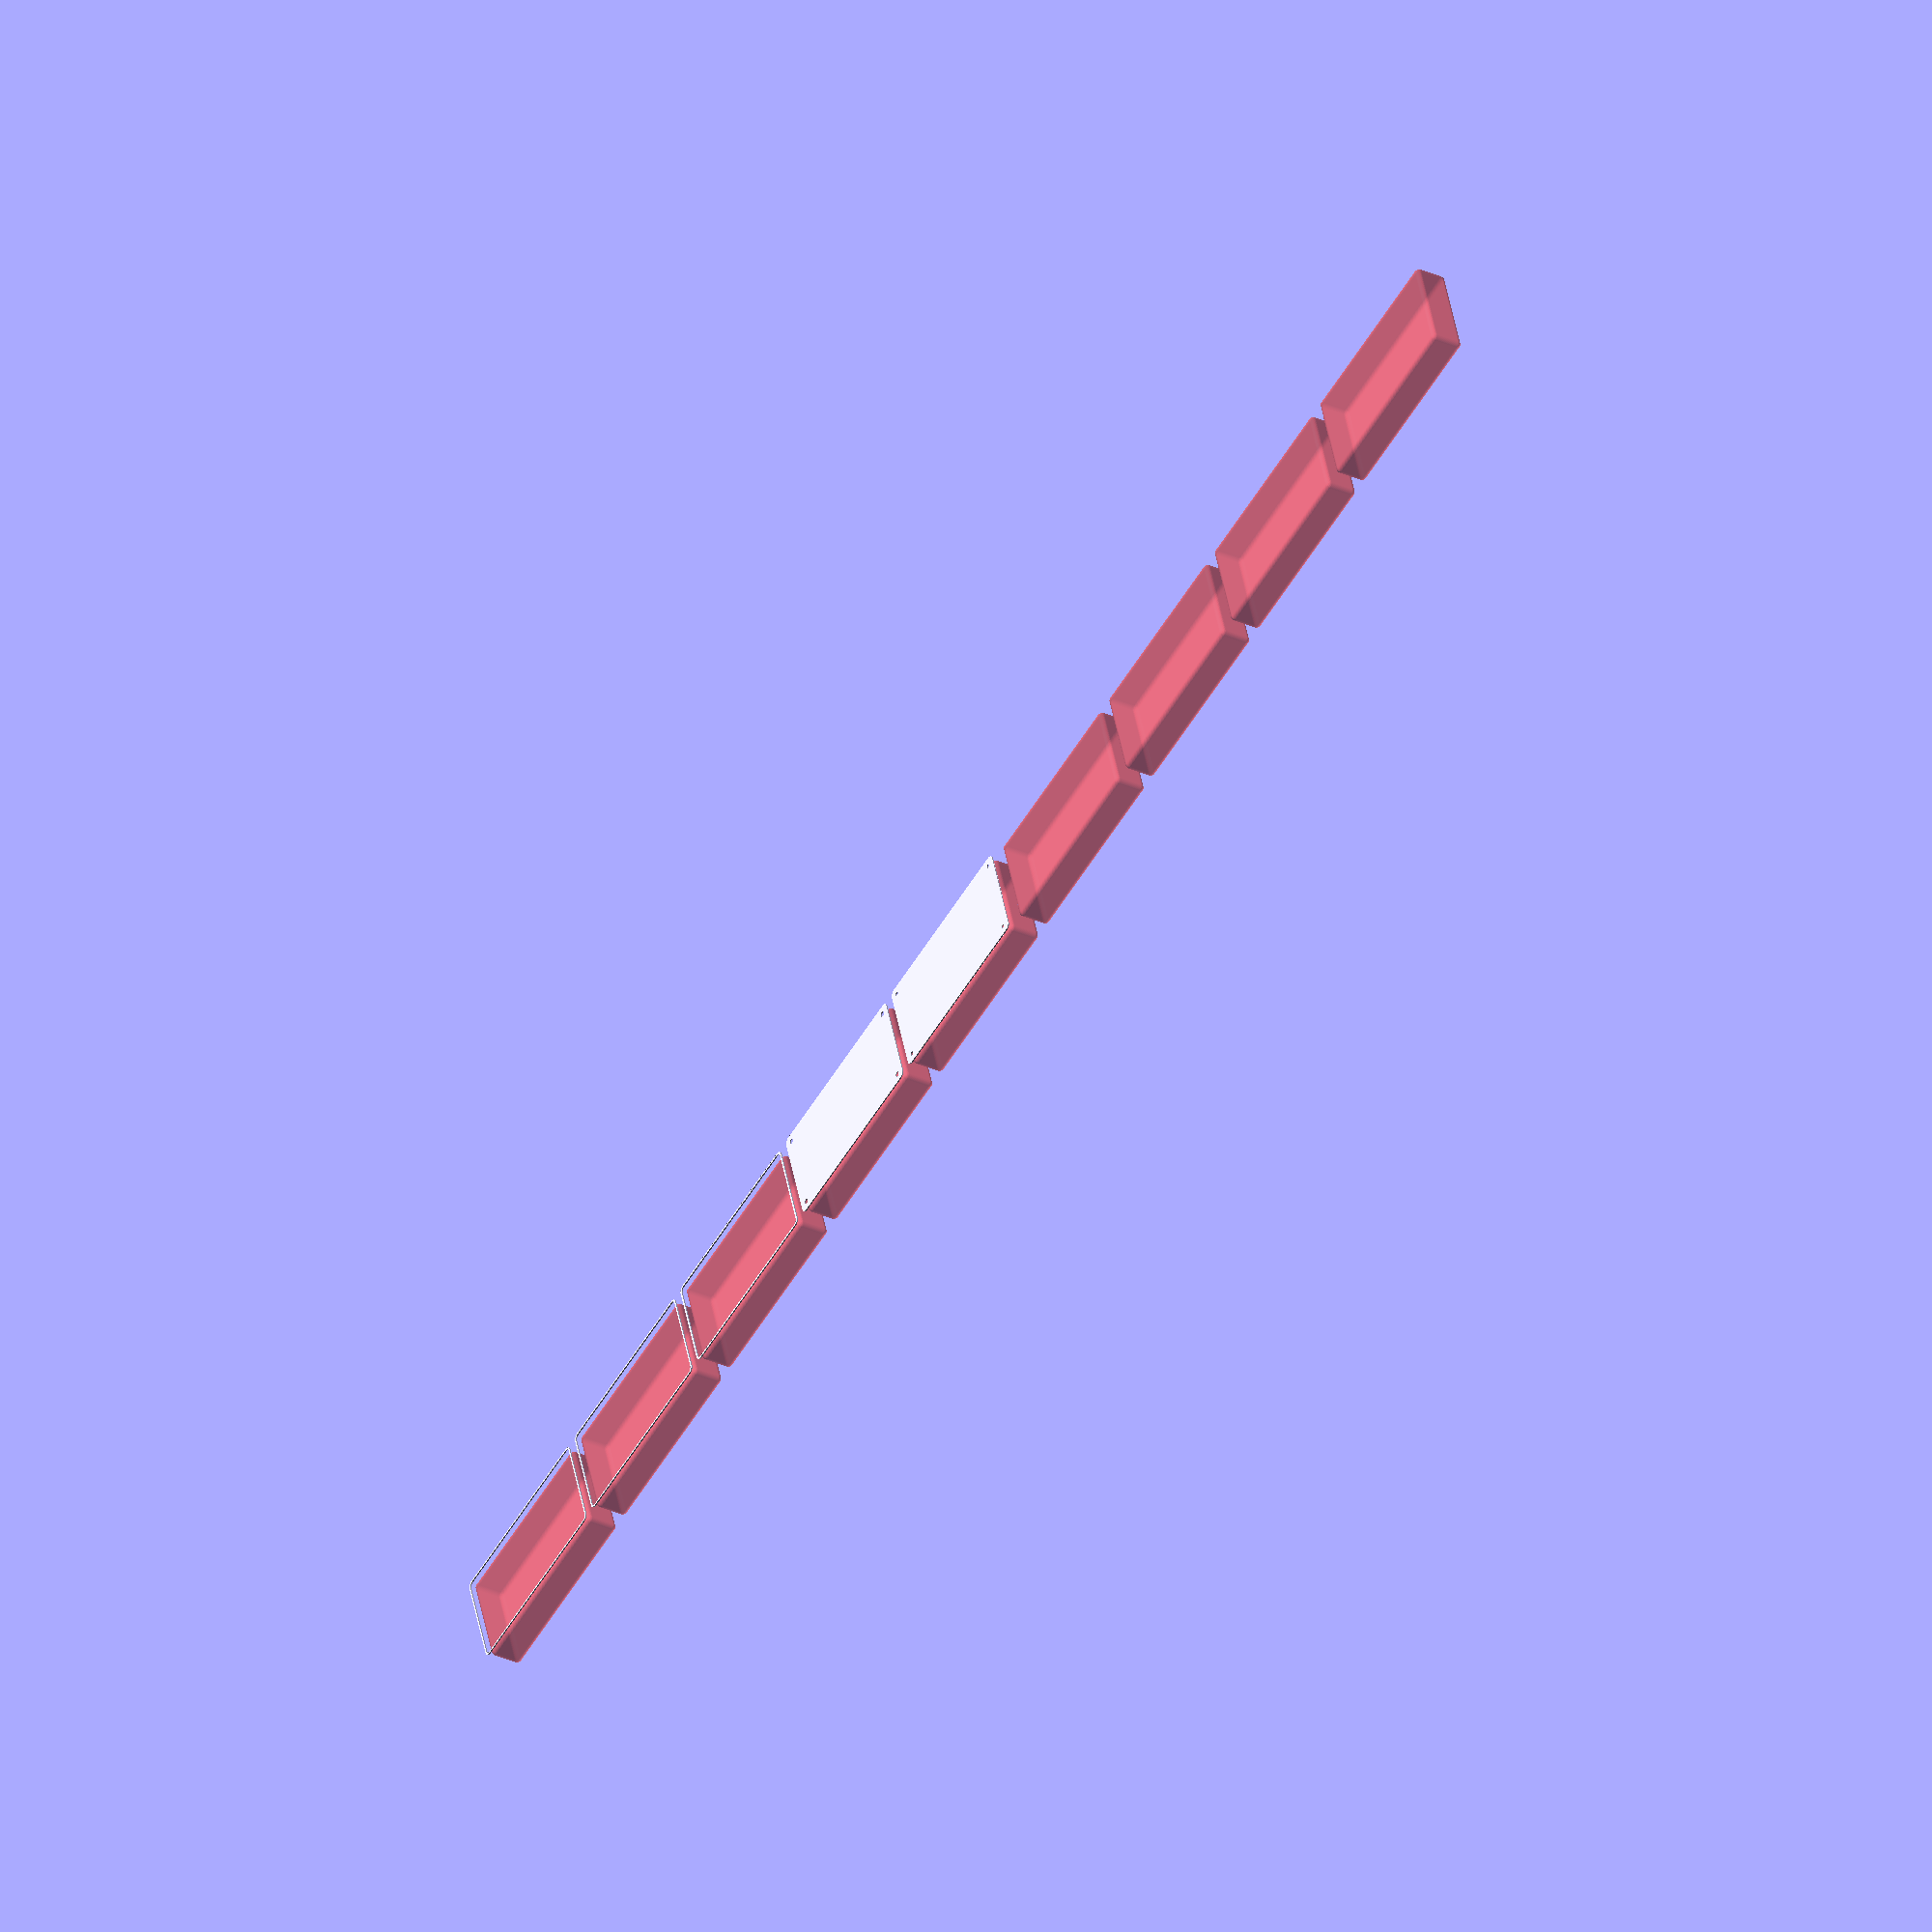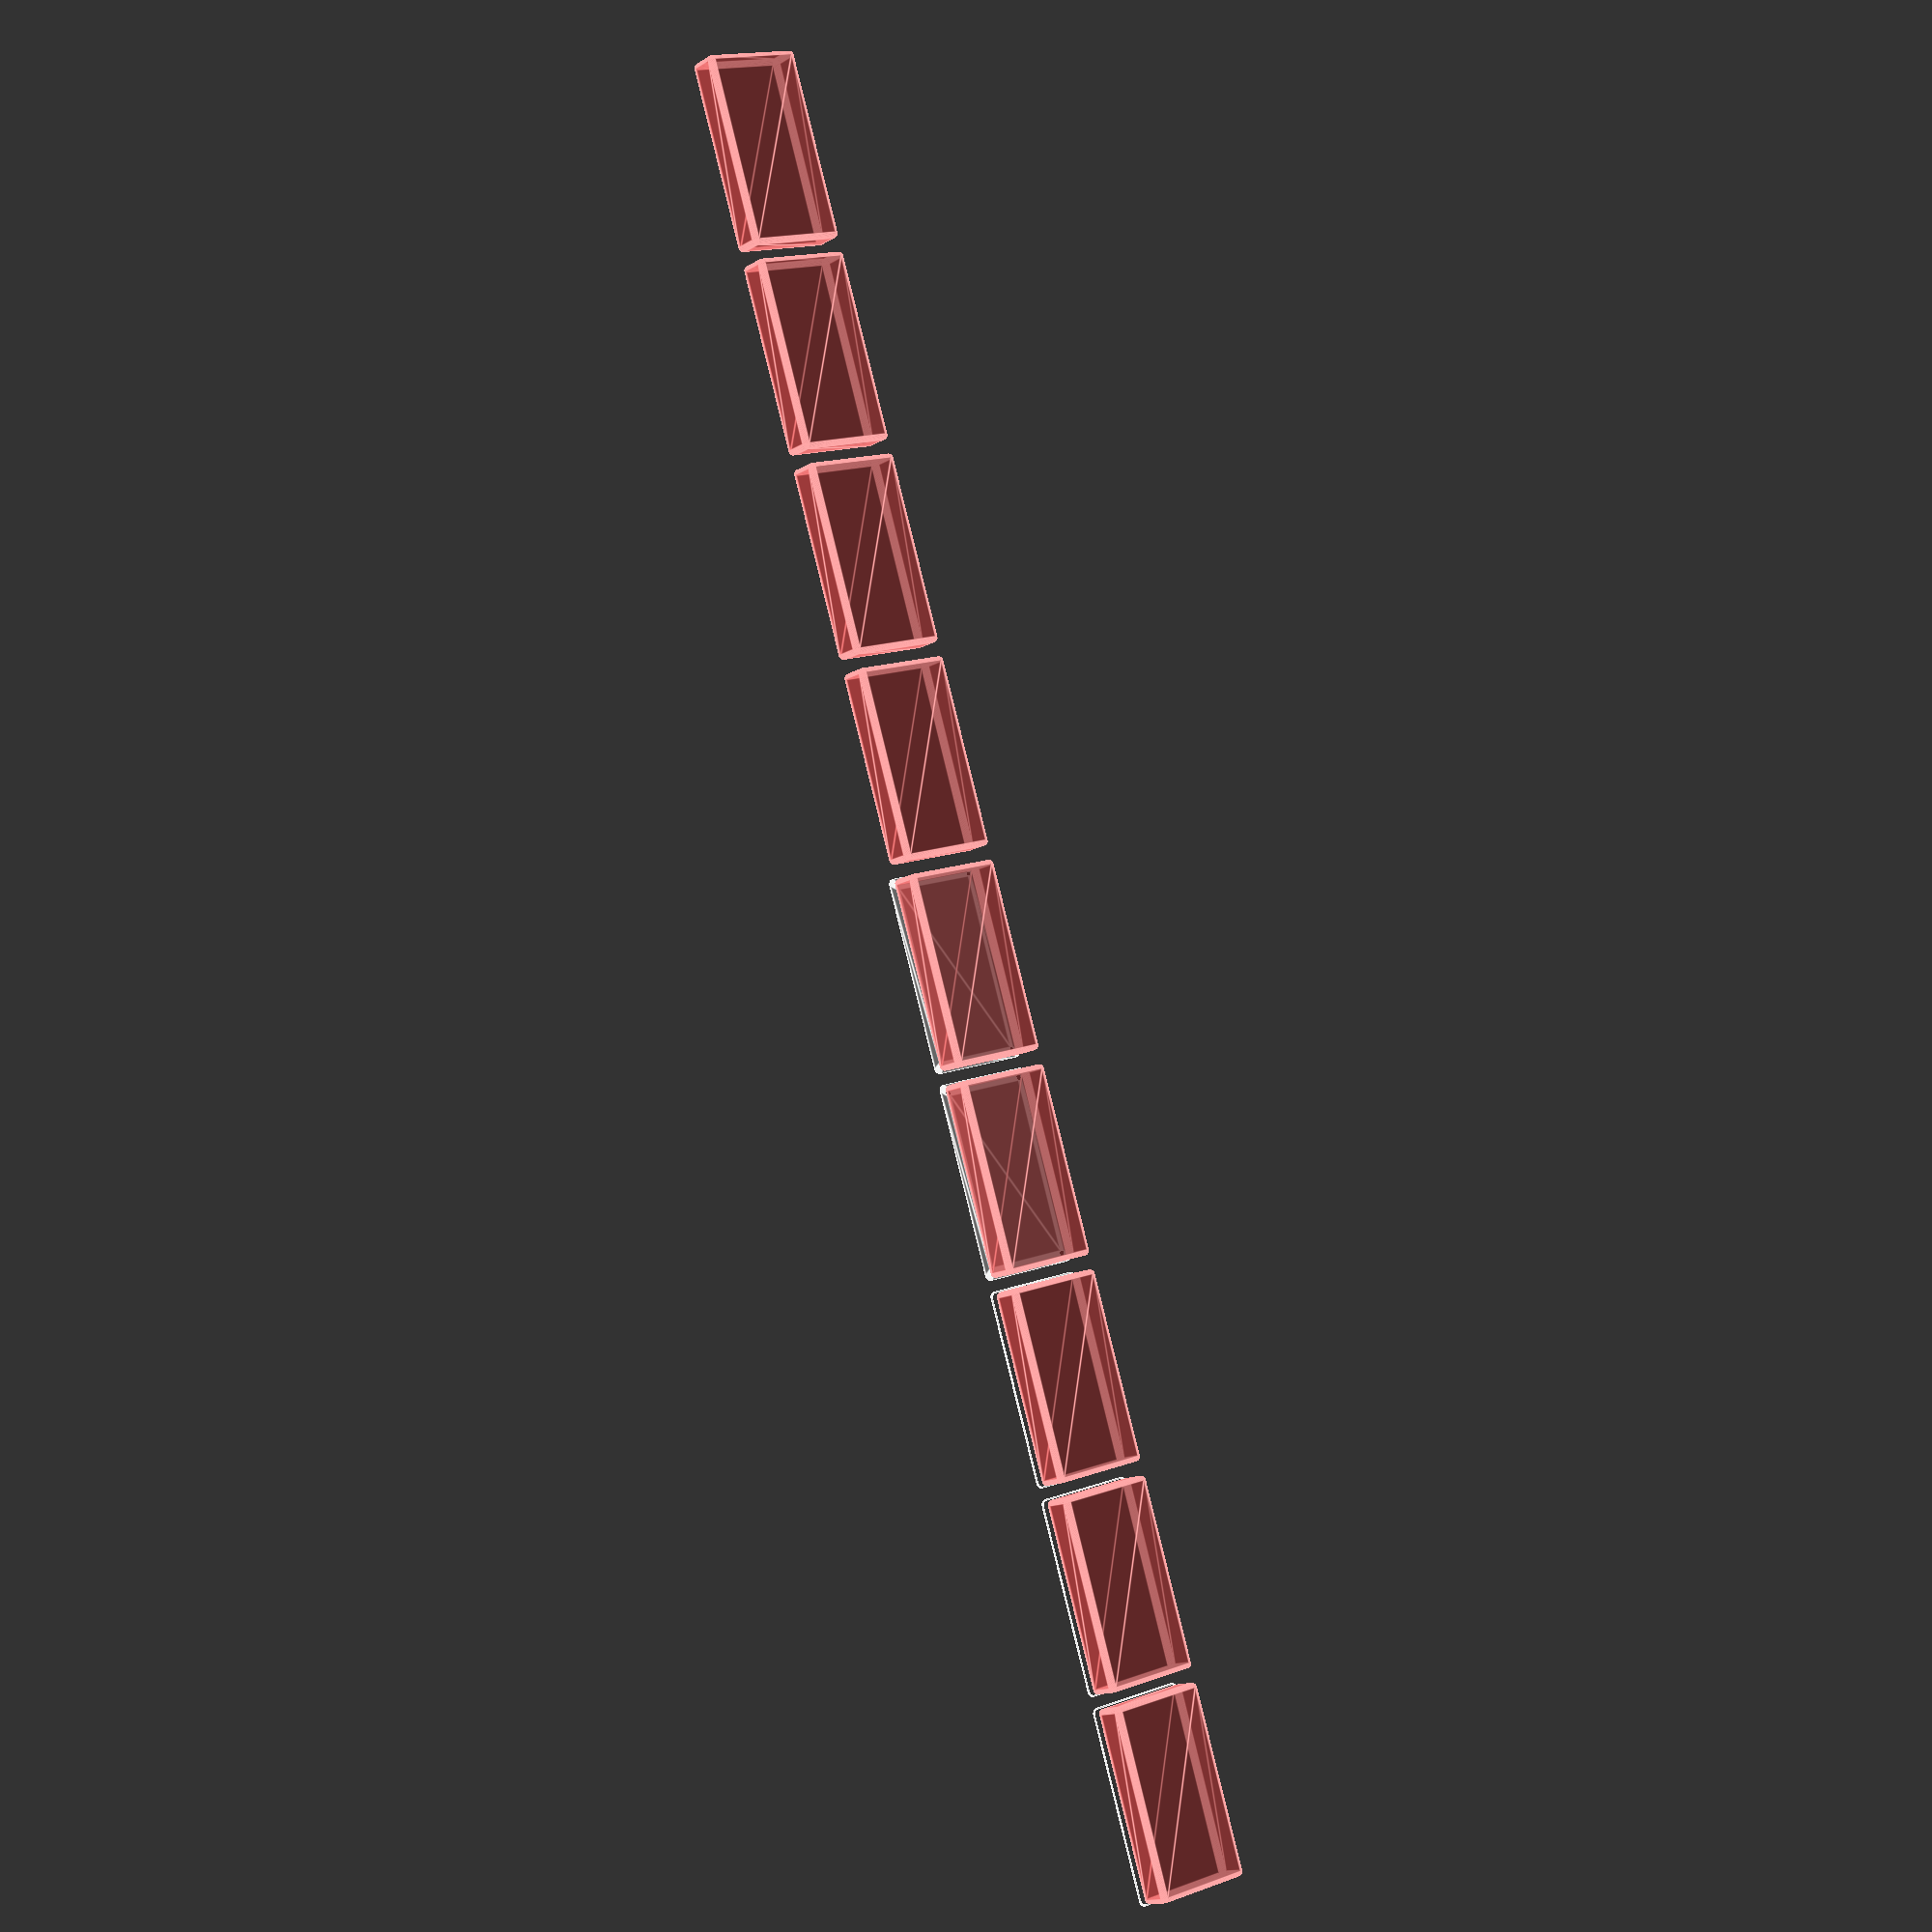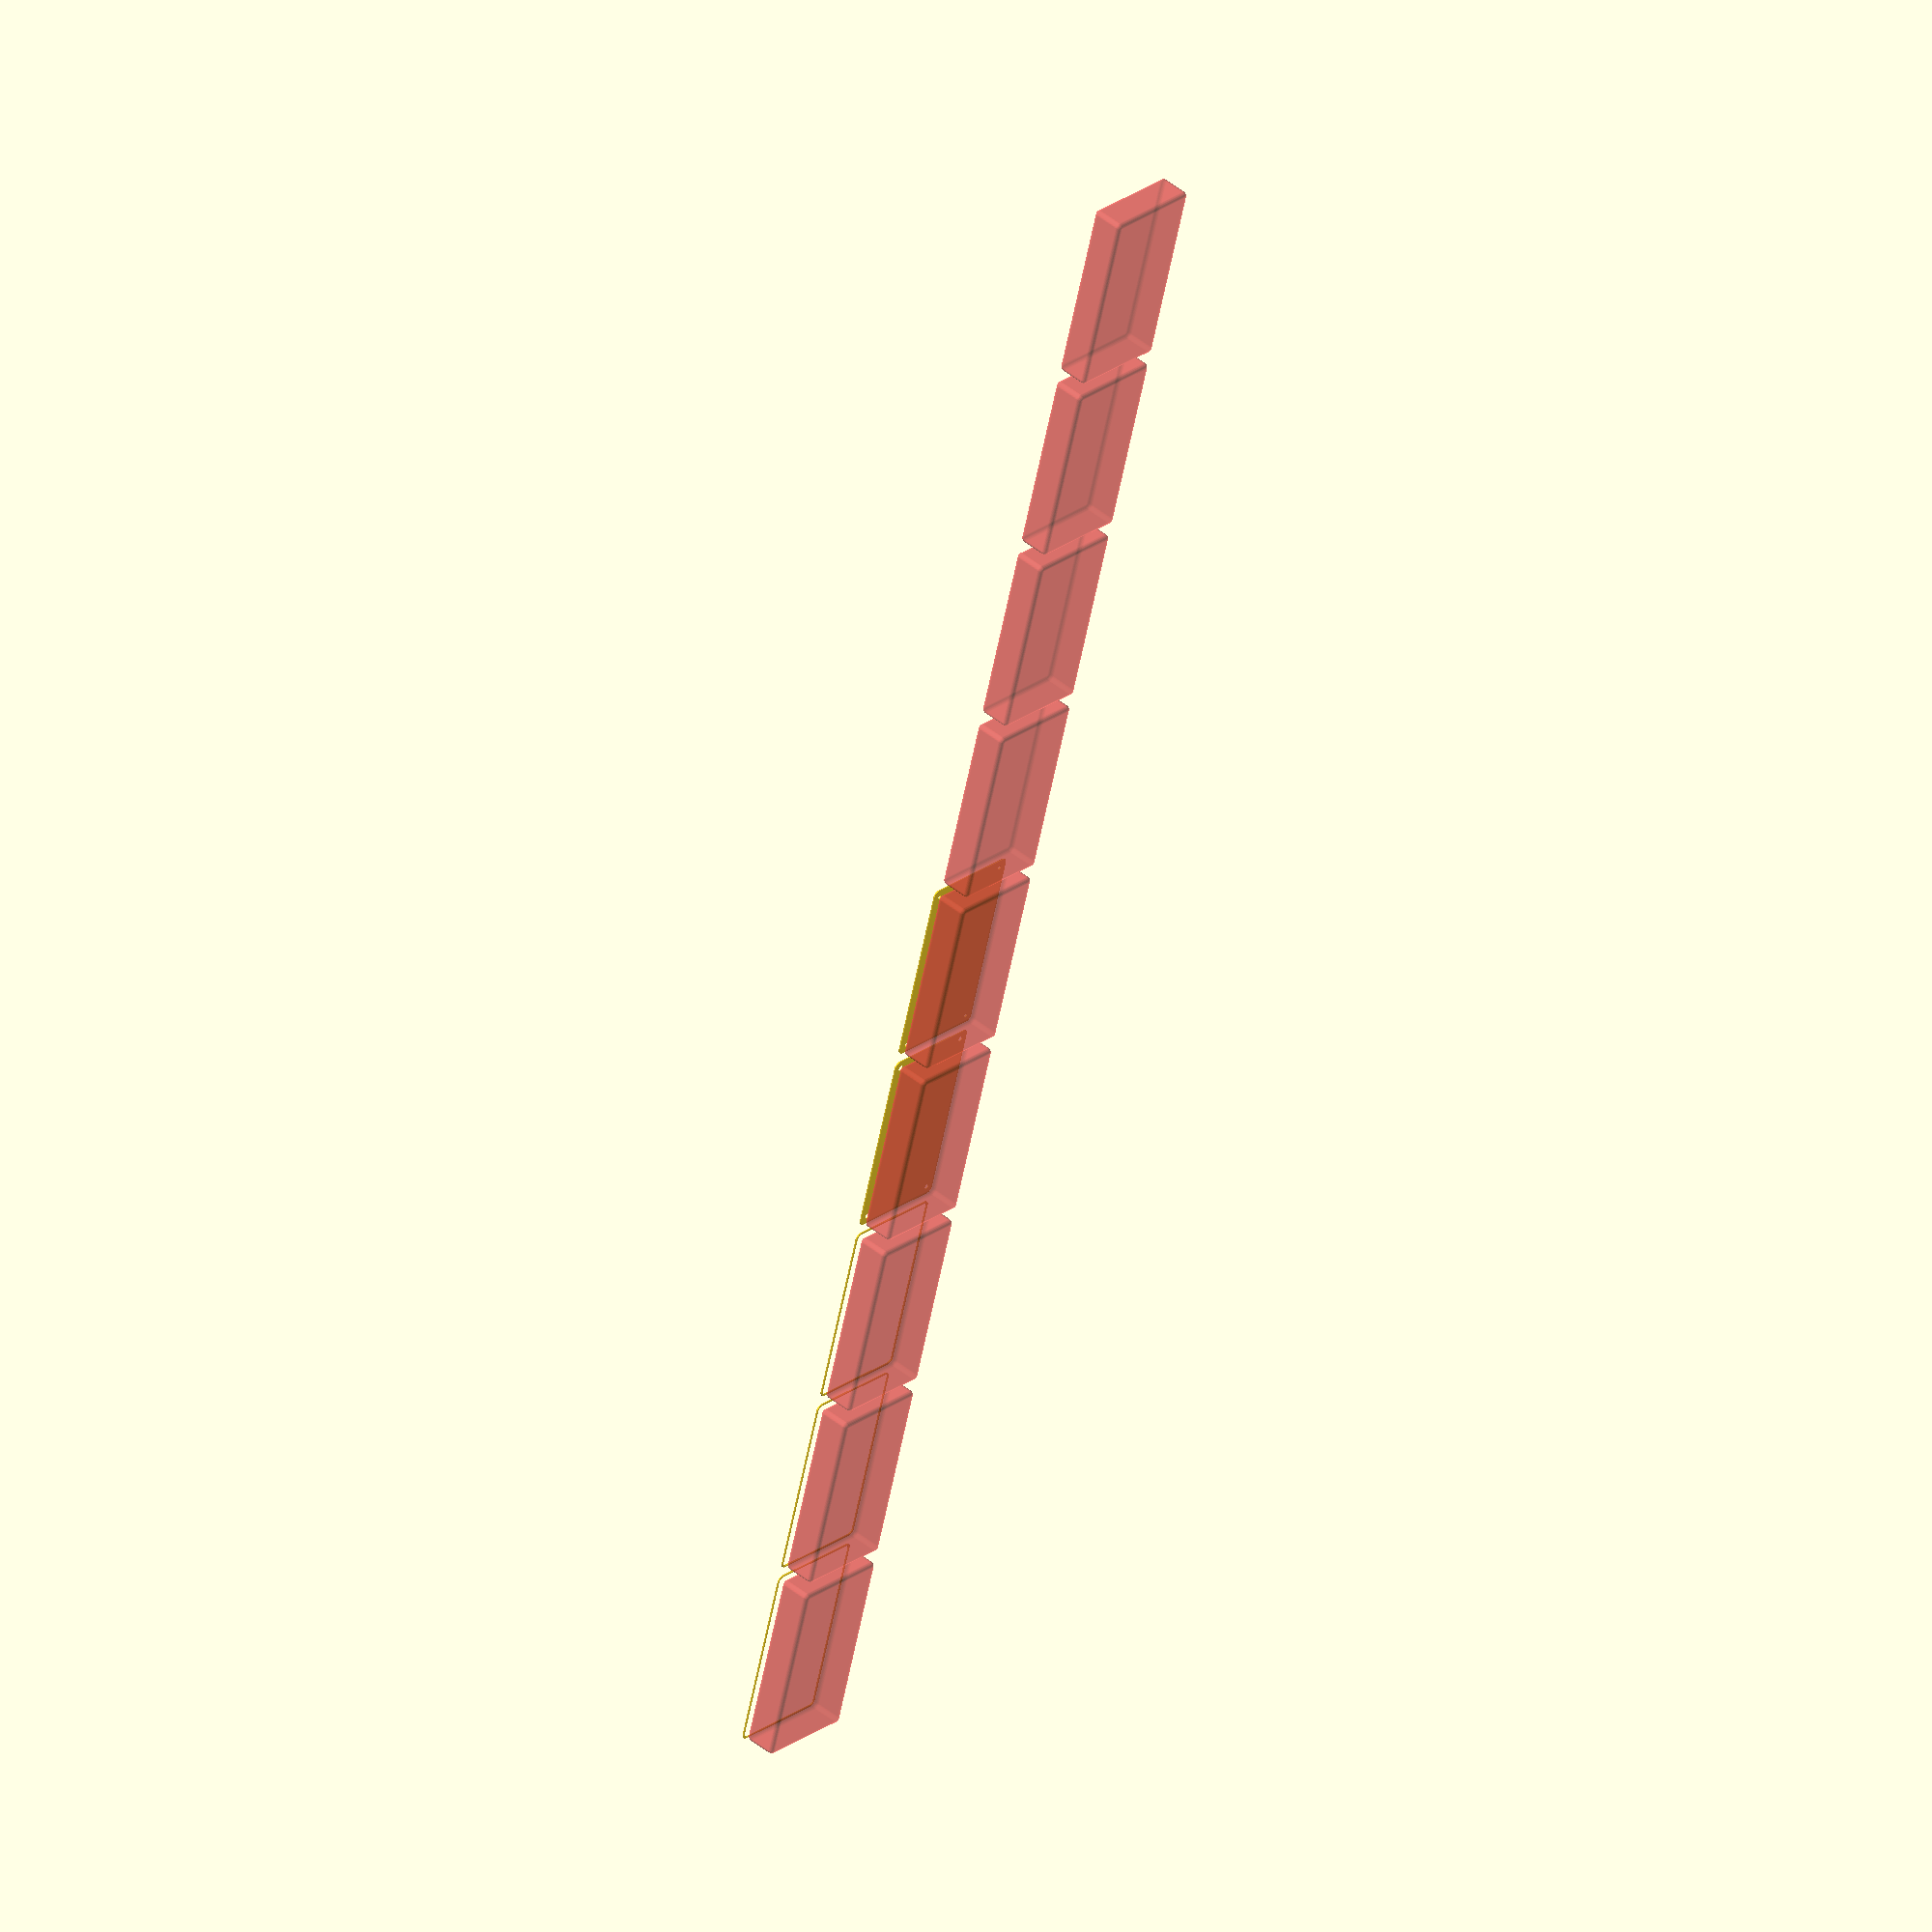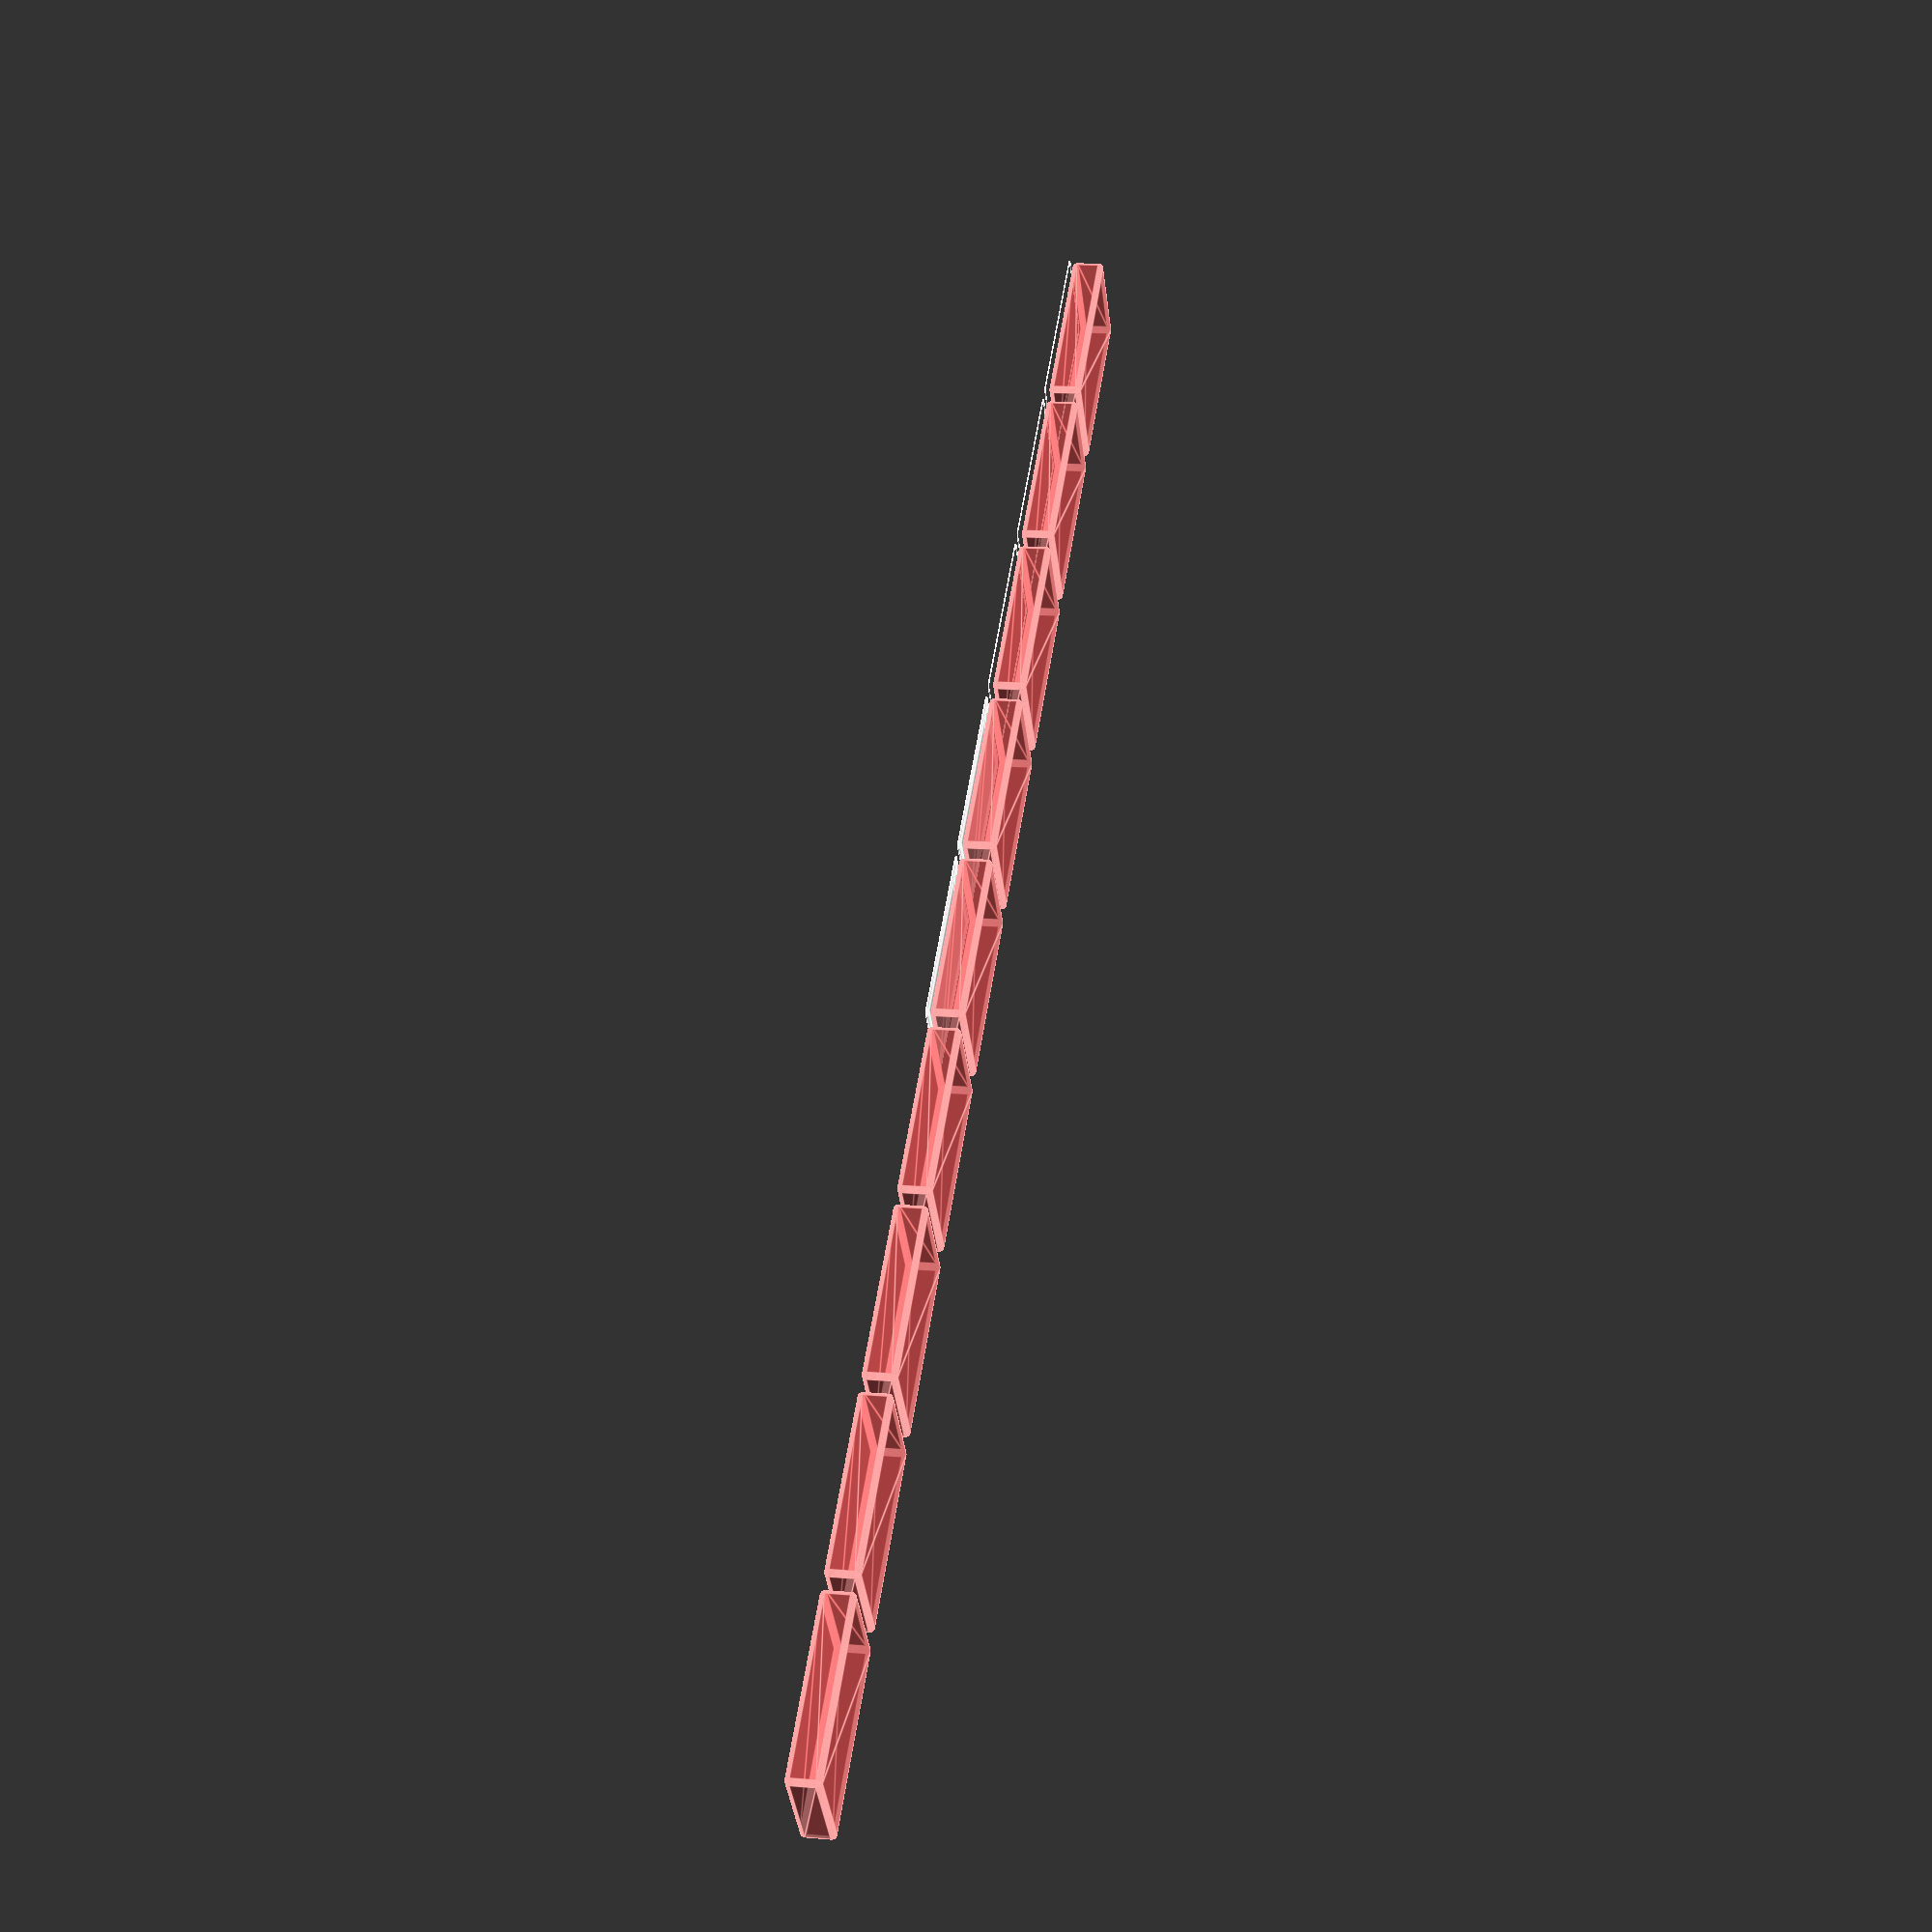
<openscad>
$fn = 50;


union() {
	translate(v = [0, 0, 0]) {
		projection() {
			intersection() {
				translate(v = [-500, -500, -12.0000000000]) {
					cube(size = [1000, 1000, 0.1000000000]);
				}
				difference() {
					union() {
						hull() {
							translate(v = [-40.0000000000, 77.5000000000, 0]) {
								cylinder(h = 27, r = 5);
							}
							translate(v = [40.0000000000, 77.5000000000, 0]) {
								cylinder(h = 27, r = 5);
							}
							translate(v = [-40.0000000000, -77.5000000000, 0]) {
								cylinder(h = 27, r = 5);
							}
							translate(v = [40.0000000000, -77.5000000000, 0]) {
								cylinder(h = 27, r = 5);
							}
						}
					}
					union() {
						translate(v = [-37.5000000000, -75.0000000000, 2]) {
							rotate(a = [0, 0, 0]) {
								difference() {
									union() {
										translate(v = [0, 0, -1.7000000000]) {
											cylinder(h = 1.7000000000, r1 = 1.5000000000, r2 = 2.4000000000);
										}
										cylinder(h = 250, r = 2.4000000000);
										translate(v = [0, 0, -6.0000000000]) {
											cylinder(h = 6, r = 1.5000000000);
										}
										translate(v = [0, 0, -6.0000000000]) {
											cylinder(h = 6, r = 1.8000000000);
										}
										translate(v = [0, 0, -6.0000000000]) {
											cylinder(h = 6, r = 1.5000000000);
										}
									}
									union();
								}
							}
						}
						translate(v = [37.5000000000, -75.0000000000, 2]) {
							rotate(a = [0, 0, 0]) {
								difference() {
									union() {
										translate(v = [0, 0, -1.7000000000]) {
											cylinder(h = 1.7000000000, r1 = 1.5000000000, r2 = 2.4000000000);
										}
										cylinder(h = 250, r = 2.4000000000);
										translate(v = [0, 0, -6.0000000000]) {
											cylinder(h = 6, r = 1.5000000000);
										}
										translate(v = [0, 0, -6.0000000000]) {
											cylinder(h = 6, r = 1.8000000000);
										}
										translate(v = [0, 0, -6.0000000000]) {
											cylinder(h = 6, r = 1.5000000000);
										}
									}
									union();
								}
							}
						}
						translate(v = [-37.5000000000, 75.0000000000, 2]) {
							rotate(a = [0, 0, 0]) {
								difference() {
									union() {
										translate(v = [0, 0, -1.7000000000]) {
											cylinder(h = 1.7000000000, r1 = 1.5000000000, r2 = 2.4000000000);
										}
										cylinder(h = 250, r = 2.4000000000);
										translate(v = [0, 0, -6.0000000000]) {
											cylinder(h = 6, r = 1.5000000000);
										}
										translate(v = [0, 0, -6.0000000000]) {
											cylinder(h = 6, r = 1.8000000000);
										}
										translate(v = [0, 0, -6.0000000000]) {
											cylinder(h = 6, r = 1.5000000000);
										}
									}
									union();
								}
							}
						}
						translate(v = [37.5000000000, 75.0000000000, 2]) {
							rotate(a = [0, 0, 0]) {
								difference() {
									union() {
										translate(v = [0, 0, -1.7000000000]) {
											cylinder(h = 1.7000000000, r1 = 1.5000000000, r2 = 2.4000000000);
										}
										cylinder(h = 250, r = 2.4000000000);
										translate(v = [0, 0, -6.0000000000]) {
											cylinder(h = 6, r = 1.5000000000);
										}
										translate(v = [0, 0, -6.0000000000]) {
											cylinder(h = 6, r = 1.8000000000);
										}
										translate(v = [0, 0, -6.0000000000]) {
											cylinder(h = 6, r = 1.5000000000);
										}
									}
									union();
								}
							}
						}
						translate(v = [0, 0, 3]) {
							#hull() {
								union() {
									translate(v = [-39.5000000000, 77.0000000000, 4]) {
										cylinder(h = 20, r = 4);
									}
									translate(v = [-39.5000000000, 77.0000000000, 4]) {
										sphere(r = 4);
									}
									translate(v = [-39.5000000000, 77.0000000000, 24]) {
										sphere(r = 4);
									}
								}
								union() {
									translate(v = [39.5000000000, 77.0000000000, 4]) {
										cylinder(h = 20, r = 4);
									}
									translate(v = [39.5000000000, 77.0000000000, 4]) {
										sphere(r = 4);
									}
									translate(v = [39.5000000000, 77.0000000000, 24]) {
										sphere(r = 4);
									}
								}
								union() {
									translate(v = [-39.5000000000, -77.0000000000, 4]) {
										cylinder(h = 20, r = 4);
									}
									translate(v = [-39.5000000000, -77.0000000000, 4]) {
										sphere(r = 4);
									}
									translate(v = [-39.5000000000, -77.0000000000, 24]) {
										sphere(r = 4);
									}
								}
								union() {
									translate(v = [39.5000000000, -77.0000000000, 4]) {
										cylinder(h = 20, r = 4);
									}
									translate(v = [39.5000000000, -77.0000000000, 4]) {
										sphere(r = 4);
									}
									translate(v = [39.5000000000, -77.0000000000, 24]) {
										sphere(r = 4);
									}
								}
							}
						}
					}
				}
			}
		}
	}
	translate(v = [0, 174, 0]) {
		projection() {
			intersection() {
				translate(v = [-500, -500, -9.0000000000]) {
					cube(size = [1000, 1000, 0.1000000000]);
				}
				difference() {
					union() {
						hull() {
							translate(v = [-40.0000000000, 77.5000000000, 0]) {
								cylinder(h = 27, r = 5);
							}
							translate(v = [40.0000000000, 77.5000000000, 0]) {
								cylinder(h = 27, r = 5);
							}
							translate(v = [-40.0000000000, -77.5000000000, 0]) {
								cylinder(h = 27, r = 5);
							}
							translate(v = [40.0000000000, -77.5000000000, 0]) {
								cylinder(h = 27, r = 5);
							}
						}
					}
					union() {
						translate(v = [-37.5000000000, -75.0000000000, 2]) {
							rotate(a = [0, 0, 0]) {
								difference() {
									union() {
										translate(v = [0, 0, -1.7000000000]) {
											cylinder(h = 1.7000000000, r1 = 1.5000000000, r2 = 2.4000000000);
										}
										cylinder(h = 250, r = 2.4000000000);
										translate(v = [0, 0, -6.0000000000]) {
											cylinder(h = 6, r = 1.5000000000);
										}
										translate(v = [0, 0, -6.0000000000]) {
											cylinder(h = 6, r = 1.8000000000);
										}
										translate(v = [0, 0, -6.0000000000]) {
											cylinder(h = 6, r = 1.5000000000);
										}
									}
									union();
								}
							}
						}
						translate(v = [37.5000000000, -75.0000000000, 2]) {
							rotate(a = [0, 0, 0]) {
								difference() {
									union() {
										translate(v = [0, 0, -1.7000000000]) {
											cylinder(h = 1.7000000000, r1 = 1.5000000000, r2 = 2.4000000000);
										}
										cylinder(h = 250, r = 2.4000000000);
										translate(v = [0, 0, -6.0000000000]) {
											cylinder(h = 6, r = 1.5000000000);
										}
										translate(v = [0, 0, -6.0000000000]) {
											cylinder(h = 6, r = 1.8000000000);
										}
										translate(v = [0, 0, -6.0000000000]) {
											cylinder(h = 6, r = 1.5000000000);
										}
									}
									union();
								}
							}
						}
						translate(v = [-37.5000000000, 75.0000000000, 2]) {
							rotate(a = [0, 0, 0]) {
								difference() {
									union() {
										translate(v = [0, 0, -1.7000000000]) {
											cylinder(h = 1.7000000000, r1 = 1.5000000000, r2 = 2.4000000000);
										}
										cylinder(h = 250, r = 2.4000000000);
										translate(v = [0, 0, -6.0000000000]) {
											cylinder(h = 6, r = 1.5000000000);
										}
										translate(v = [0, 0, -6.0000000000]) {
											cylinder(h = 6, r = 1.8000000000);
										}
										translate(v = [0, 0, -6.0000000000]) {
											cylinder(h = 6, r = 1.5000000000);
										}
									}
									union();
								}
							}
						}
						translate(v = [37.5000000000, 75.0000000000, 2]) {
							rotate(a = [0, 0, 0]) {
								difference() {
									union() {
										translate(v = [0, 0, -1.7000000000]) {
											cylinder(h = 1.7000000000, r1 = 1.5000000000, r2 = 2.4000000000);
										}
										cylinder(h = 250, r = 2.4000000000);
										translate(v = [0, 0, -6.0000000000]) {
											cylinder(h = 6, r = 1.5000000000);
										}
										translate(v = [0, 0, -6.0000000000]) {
											cylinder(h = 6, r = 1.8000000000);
										}
										translate(v = [0, 0, -6.0000000000]) {
											cylinder(h = 6, r = 1.5000000000);
										}
									}
									union();
								}
							}
						}
						translate(v = [0, 0, 3]) {
							#hull() {
								union() {
									translate(v = [-39.5000000000, 77.0000000000, 4]) {
										cylinder(h = 20, r = 4);
									}
									translate(v = [-39.5000000000, 77.0000000000, 4]) {
										sphere(r = 4);
									}
									translate(v = [-39.5000000000, 77.0000000000, 24]) {
										sphere(r = 4);
									}
								}
								union() {
									translate(v = [39.5000000000, 77.0000000000, 4]) {
										cylinder(h = 20, r = 4);
									}
									translate(v = [39.5000000000, 77.0000000000, 4]) {
										sphere(r = 4);
									}
									translate(v = [39.5000000000, 77.0000000000, 24]) {
										sphere(r = 4);
									}
								}
								union() {
									translate(v = [-39.5000000000, -77.0000000000, 4]) {
										cylinder(h = 20, r = 4);
									}
									translate(v = [-39.5000000000, -77.0000000000, 4]) {
										sphere(r = 4);
									}
									translate(v = [-39.5000000000, -77.0000000000, 24]) {
										sphere(r = 4);
									}
								}
								union() {
									translate(v = [39.5000000000, -77.0000000000, 4]) {
										cylinder(h = 20, r = 4);
									}
									translate(v = [39.5000000000, -77.0000000000, 4]) {
										sphere(r = 4);
									}
									translate(v = [39.5000000000, -77.0000000000, 24]) {
										sphere(r = 4);
									}
								}
							}
						}
					}
				}
			}
		}
	}
	translate(v = [0, 348, 0]) {
		projection() {
			intersection() {
				translate(v = [-500, -500, -6.0000000000]) {
					cube(size = [1000, 1000, 0.1000000000]);
				}
				difference() {
					union() {
						hull() {
							translate(v = [-40.0000000000, 77.5000000000, 0]) {
								cylinder(h = 27, r = 5);
							}
							translate(v = [40.0000000000, 77.5000000000, 0]) {
								cylinder(h = 27, r = 5);
							}
							translate(v = [-40.0000000000, -77.5000000000, 0]) {
								cylinder(h = 27, r = 5);
							}
							translate(v = [40.0000000000, -77.5000000000, 0]) {
								cylinder(h = 27, r = 5);
							}
						}
					}
					union() {
						translate(v = [-37.5000000000, -75.0000000000, 2]) {
							rotate(a = [0, 0, 0]) {
								difference() {
									union() {
										translate(v = [0, 0, -1.7000000000]) {
											cylinder(h = 1.7000000000, r1 = 1.5000000000, r2 = 2.4000000000);
										}
										cylinder(h = 250, r = 2.4000000000);
										translate(v = [0, 0, -6.0000000000]) {
											cylinder(h = 6, r = 1.5000000000);
										}
										translate(v = [0, 0, -6.0000000000]) {
											cylinder(h = 6, r = 1.8000000000);
										}
										translate(v = [0, 0, -6.0000000000]) {
											cylinder(h = 6, r = 1.5000000000);
										}
									}
									union();
								}
							}
						}
						translate(v = [37.5000000000, -75.0000000000, 2]) {
							rotate(a = [0, 0, 0]) {
								difference() {
									union() {
										translate(v = [0, 0, -1.7000000000]) {
											cylinder(h = 1.7000000000, r1 = 1.5000000000, r2 = 2.4000000000);
										}
										cylinder(h = 250, r = 2.4000000000);
										translate(v = [0, 0, -6.0000000000]) {
											cylinder(h = 6, r = 1.5000000000);
										}
										translate(v = [0, 0, -6.0000000000]) {
											cylinder(h = 6, r = 1.8000000000);
										}
										translate(v = [0, 0, -6.0000000000]) {
											cylinder(h = 6, r = 1.5000000000);
										}
									}
									union();
								}
							}
						}
						translate(v = [-37.5000000000, 75.0000000000, 2]) {
							rotate(a = [0, 0, 0]) {
								difference() {
									union() {
										translate(v = [0, 0, -1.7000000000]) {
											cylinder(h = 1.7000000000, r1 = 1.5000000000, r2 = 2.4000000000);
										}
										cylinder(h = 250, r = 2.4000000000);
										translate(v = [0, 0, -6.0000000000]) {
											cylinder(h = 6, r = 1.5000000000);
										}
										translate(v = [0, 0, -6.0000000000]) {
											cylinder(h = 6, r = 1.8000000000);
										}
										translate(v = [0, 0, -6.0000000000]) {
											cylinder(h = 6, r = 1.5000000000);
										}
									}
									union();
								}
							}
						}
						translate(v = [37.5000000000, 75.0000000000, 2]) {
							rotate(a = [0, 0, 0]) {
								difference() {
									union() {
										translate(v = [0, 0, -1.7000000000]) {
											cylinder(h = 1.7000000000, r1 = 1.5000000000, r2 = 2.4000000000);
										}
										cylinder(h = 250, r = 2.4000000000);
										translate(v = [0, 0, -6.0000000000]) {
											cylinder(h = 6, r = 1.5000000000);
										}
										translate(v = [0, 0, -6.0000000000]) {
											cylinder(h = 6, r = 1.8000000000);
										}
										translate(v = [0, 0, -6.0000000000]) {
											cylinder(h = 6, r = 1.5000000000);
										}
									}
									union();
								}
							}
						}
						translate(v = [0, 0, 3]) {
							#hull() {
								union() {
									translate(v = [-39.5000000000, 77.0000000000, 4]) {
										cylinder(h = 20, r = 4);
									}
									translate(v = [-39.5000000000, 77.0000000000, 4]) {
										sphere(r = 4);
									}
									translate(v = [-39.5000000000, 77.0000000000, 24]) {
										sphere(r = 4);
									}
								}
								union() {
									translate(v = [39.5000000000, 77.0000000000, 4]) {
										cylinder(h = 20, r = 4);
									}
									translate(v = [39.5000000000, 77.0000000000, 4]) {
										sphere(r = 4);
									}
									translate(v = [39.5000000000, 77.0000000000, 24]) {
										sphere(r = 4);
									}
								}
								union() {
									translate(v = [-39.5000000000, -77.0000000000, 4]) {
										cylinder(h = 20, r = 4);
									}
									translate(v = [-39.5000000000, -77.0000000000, 4]) {
										sphere(r = 4);
									}
									translate(v = [-39.5000000000, -77.0000000000, 24]) {
										sphere(r = 4);
									}
								}
								union() {
									translate(v = [39.5000000000, -77.0000000000, 4]) {
										cylinder(h = 20, r = 4);
									}
									translate(v = [39.5000000000, -77.0000000000, 4]) {
										sphere(r = 4);
									}
									translate(v = [39.5000000000, -77.0000000000, 24]) {
										sphere(r = 4);
									}
								}
							}
						}
					}
				}
			}
		}
	}
	translate(v = [0, 522, 0]) {
		projection() {
			intersection() {
				translate(v = [-500, -500, -3.0000000000]) {
					cube(size = [1000, 1000, 0.1000000000]);
				}
				difference() {
					union() {
						hull() {
							translate(v = [-40.0000000000, 77.5000000000, 0]) {
								cylinder(h = 27, r = 5);
							}
							translate(v = [40.0000000000, 77.5000000000, 0]) {
								cylinder(h = 27, r = 5);
							}
							translate(v = [-40.0000000000, -77.5000000000, 0]) {
								cylinder(h = 27, r = 5);
							}
							translate(v = [40.0000000000, -77.5000000000, 0]) {
								cylinder(h = 27, r = 5);
							}
						}
					}
					union() {
						translate(v = [-37.5000000000, -75.0000000000, 2]) {
							rotate(a = [0, 0, 0]) {
								difference() {
									union() {
										translate(v = [0, 0, -1.7000000000]) {
											cylinder(h = 1.7000000000, r1 = 1.5000000000, r2 = 2.4000000000);
										}
										cylinder(h = 250, r = 2.4000000000);
										translate(v = [0, 0, -6.0000000000]) {
											cylinder(h = 6, r = 1.5000000000);
										}
										translate(v = [0, 0, -6.0000000000]) {
											cylinder(h = 6, r = 1.8000000000);
										}
										translate(v = [0, 0, -6.0000000000]) {
											cylinder(h = 6, r = 1.5000000000);
										}
									}
									union();
								}
							}
						}
						translate(v = [37.5000000000, -75.0000000000, 2]) {
							rotate(a = [0, 0, 0]) {
								difference() {
									union() {
										translate(v = [0, 0, -1.7000000000]) {
											cylinder(h = 1.7000000000, r1 = 1.5000000000, r2 = 2.4000000000);
										}
										cylinder(h = 250, r = 2.4000000000);
										translate(v = [0, 0, -6.0000000000]) {
											cylinder(h = 6, r = 1.5000000000);
										}
										translate(v = [0, 0, -6.0000000000]) {
											cylinder(h = 6, r = 1.8000000000);
										}
										translate(v = [0, 0, -6.0000000000]) {
											cylinder(h = 6, r = 1.5000000000);
										}
									}
									union();
								}
							}
						}
						translate(v = [-37.5000000000, 75.0000000000, 2]) {
							rotate(a = [0, 0, 0]) {
								difference() {
									union() {
										translate(v = [0, 0, -1.7000000000]) {
											cylinder(h = 1.7000000000, r1 = 1.5000000000, r2 = 2.4000000000);
										}
										cylinder(h = 250, r = 2.4000000000);
										translate(v = [0, 0, -6.0000000000]) {
											cylinder(h = 6, r = 1.5000000000);
										}
										translate(v = [0, 0, -6.0000000000]) {
											cylinder(h = 6, r = 1.8000000000);
										}
										translate(v = [0, 0, -6.0000000000]) {
											cylinder(h = 6, r = 1.5000000000);
										}
									}
									union();
								}
							}
						}
						translate(v = [37.5000000000, 75.0000000000, 2]) {
							rotate(a = [0, 0, 0]) {
								difference() {
									union() {
										translate(v = [0, 0, -1.7000000000]) {
											cylinder(h = 1.7000000000, r1 = 1.5000000000, r2 = 2.4000000000);
										}
										cylinder(h = 250, r = 2.4000000000);
										translate(v = [0, 0, -6.0000000000]) {
											cylinder(h = 6, r = 1.5000000000);
										}
										translate(v = [0, 0, -6.0000000000]) {
											cylinder(h = 6, r = 1.8000000000);
										}
										translate(v = [0, 0, -6.0000000000]) {
											cylinder(h = 6, r = 1.5000000000);
										}
									}
									union();
								}
							}
						}
						translate(v = [0, 0, 3]) {
							#hull() {
								union() {
									translate(v = [-39.5000000000, 77.0000000000, 4]) {
										cylinder(h = 20, r = 4);
									}
									translate(v = [-39.5000000000, 77.0000000000, 4]) {
										sphere(r = 4);
									}
									translate(v = [-39.5000000000, 77.0000000000, 24]) {
										sphere(r = 4);
									}
								}
								union() {
									translate(v = [39.5000000000, 77.0000000000, 4]) {
										cylinder(h = 20, r = 4);
									}
									translate(v = [39.5000000000, 77.0000000000, 4]) {
										sphere(r = 4);
									}
									translate(v = [39.5000000000, 77.0000000000, 24]) {
										sphere(r = 4);
									}
								}
								union() {
									translate(v = [-39.5000000000, -77.0000000000, 4]) {
										cylinder(h = 20, r = 4);
									}
									translate(v = [-39.5000000000, -77.0000000000, 4]) {
										sphere(r = 4);
									}
									translate(v = [-39.5000000000, -77.0000000000, 24]) {
										sphere(r = 4);
									}
								}
								union() {
									translate(v = [39.5000000000, -77.0000000000, 4]) {
										cylinder(h = 20, r = 4);
									}
									translate(v = [39.5000000000, -77.0000000000, 4]) {
										sphere(r = 4);
									}
									translate(v = [39.5000000000, -77.0000000000, 24]) {
										sphere(r = 4);
									}
								}
							}
						}
					}
				}
			}
		}
	}
	translate(v = [0, 696, 0]) {
		projection() {
			intersection() {
				translate(v = [-500, -500, 0.0000000000]) {
					cube(size = [1000, 1000, 0.1000000000]);
				}
				difference() {
					union() {
						hull() {
							translate(v = [-40.0000000000, 77.5000000000, 0]) {
								cylinder(h = 27, r = 5);
							}
							translate(v = [40.0000000000, 77.5000000000, 0]) {
								cylinder(h = 27, r = 5);
							}
							translate(v = [-40.0000000000, -77.5000000000, 0]) {
								cylinder(h = 27, r = 5);
							}
							translate(v = [40.0000000000, -77.5000000000, 0]) {
								cylinder(h = 27, r = 5);
							}
						}
					}
					union() {
						translate(v = [-37.5000000000, -75.0000000000, 2]) {
							rotate(a = [0, 0, 0]) {
								difference() {
									union() {
										translate(v = [0, 0, -1.7000000000]) {
											cylinder(h = 1.7000000000, r1 = 1.5000000000, r2 = 2.4000000000);
										}
										cylinder(h = 250, r = 2.4000000000);
										translate(v = [0, 0, -6.0000000000]) {
											cylinder(h = 6, r = 1.5000000000);
										}
										translate(v = [0, 0, -6.0000000000]) {
											cylinder(h = 6, r = 1.8000000000);
										}
										translate(v = [0, 0, -6.0000000000]) {
											cylinder(h = 6, r = 1.5000000000);
										}
									}
									union();
								}
							}
						}
						translate(v = [37.5000000000, -75.0000000000, 2]) {
							rotate(a = [0, 0, 0]) {
								difference() {
									union() {
										translate(v = [0, 0, -1.7000000000]) {
											cylinder(h = 1.7000000000, r1 = 1.5000000000, r2 = 2.4000000000);
										}
										cylinder(h = 250, r = 2.4000000000);
										translate(v = [0, 0, -6.0000000000]) {
											cylinder(h = 6, r = 1.5000000000);
										}
										translate(v = [0, 0, -6.0000000000]) {
											cylinder(h = 6, r = 1.8000000000);
										}
										translate(v = [0, 0, -6.0000000000]) {
											cylinder(h = 6, r = 1.5000000000);
										}
									}
									union();
								}
							}
						}
						translate(v = [-37.5000000000, 75.0000000000, 2]) {
							rotate(a = [0, 0, 0]) {
								difference() {
									union() {
										translate(v = [0, 0, -1.7000000000]) {
											cylinder(h = 1.7000000000, r1 = 1.5000000000, r2 = 2.4000000000);
										}
										cylinder(h = 250, r = 2.4000000000);
										translate(v = [0, 0, -6.0000000000]) {
											cylinder(h = 6, r = 1.5000000000);
										}
										translate(v = [0, 0, -6.0000000000]) {
											cylinder(h = 6, r = 1.8000000000);
										}
										translate(v = [0, 0, -6.0000000000]) {
											cylinder(h = 6, r = 1.5000000000);
										}
									}
									union();
								}
							}
						}
						translate(v = [37.5000000000, 75.0000000000, 2]) {
							rotate(a = [0, 0, 0]) {
								difference() {
									union() {
										translate(v = [0, 0, -1.7000000000]) {
											cylinder(h = 1.7000000000, r1 = 1.5000000000, r2 = 2.4000000000);
										}
										cylinder(h = 250, r = 2.4000000000);
										translate(v = [0, 0, -6.0000000000]) {
											cylinder(h = 6, r = 1.5000000000);
										}
										translate(v = [0, 0, -6.0000000000]) {
											cylinder(h = 6, r = 1.8000000000);
										}
										translate(v = [0, 0, -6.0000000000]) {
											cylinder(h = 6, r = 1.5000000000);
										}
									}
									union();
								}
							}
						}
						translate(v = [0, 0, 3]) {
							#hull() {
								union() {
									translate(v = [-39.5000000000, 77.0000000000, 4]) {
										cylinder(h = 20, r = 4);
									}
									translate(v = [-39.5000000000, 77.0000000000, 4]) {
										sphere(r = 4);
									}
									translate(v = [-39.5000000000, 77.0000000000, 24]) {
										sphere(r = 4);
									}
								}
								union() {
									translate(v = [39.5000000000, 77.0000000000, 4]) {
										cylinder(h = 20, r = 4);
									}
									translate(v = [39.5000000000, 77.0000000000, 4]) {
										sphere(r = 4);
									}
									translate(v = [39.5000000000, 77.0000000000, 24]) {
										sphere(r = 4);
									}
								}
								union() {
									translate(v = [-39.5000000000, -77.0000000000, 4]) {
										cylinder(h = 20, r = 4);
									}
									translate(v = [-39.5000000000, -77.0000000000, 4]) {
										sphere(r = 4);
									}
									translate(v = [-39.5000000000, -77.0000000000, 24]) {
										sphere(r = 4);
									}
								}
								union() {
									translate(v = [39.5000000000, -77.0000000000, 4]) {
										cylinder(h = 20, r = 4);
									}
									translate(v = [39.5000000000, -77.0000000000, 4]) {
										sphere(r = 4);
									}
									translate(v = [39.5000000000, -77.0000000000, 24]) {
										sphere(r = 4);
									}
								}
							}
						}
					}
				}
			}
		}
	}
	translate(v = [0, 870, 0]) {
		projection() {
			intersection() {
				translate(v = [-500, -500, 3.0000000000]) {
					cube(size = [1000, 1000, 0.1000000000]);
				}
				difference() {
					union() {
						hull() {
							translate(v = [-40.0000000000, 77.5000000000, 0]) {
								cylinder(h = 27, r = 5);
							}
							translate(v = [40.0000000000, 77.5000000000, 0]) {
								cylinder(h = 27, r = 5);
							}
							translate(v = [-40.0000000000, -77.5000000000, 0]) {
								cylinder(h = 27, r = 5);
							}
							translate(v = [40.0000000000, -77.5000000000, 0]) {
								cylinder(h = 27, r = 5);
							}
						}
					}
					union() {
						translate(v = [-37.5000000000, -75.0000000000, 2]) {
							rotate(a = [0, 0, 0]) {
								difference() {
									union() {
										translate(v = [0, 0, -1.7000000000]) {
											cylinder(h = 1.7000000000, r1 = 1.5000000000, r2 = 2.4000000000);
										}
										cylinder(h = 250, r = 2.4000000000);
										translate(v = [0, 0, -6.0000000000]) {
											cylinder(h = 6, r = 1.5000000000);
										}
										translate(v = [0, 0, -6.0000000000]) {
											cylinder(h = 6, r = 1.8000000000);
										}
										translate(v = [0, 0, -6.0000000000]) {
											cylinder(h = 6, r = 1.5000000000);
										}
									}
									union();
								}
							}
						}
						translate(v = [37.5000000000, -75.0000000000, 2]) {
							rotate(a = [0, 0, 0]) {
								difference() {
									union() {
										translate(v = [0, 0, -1.7000000000]) {
											cylinder(h = 1.7000000000, r1 = 1.5000000000, r2 = 2.4000000000);
										}
										cylinder(h = 250, r = 2.4000000000);
										translate(v = [0, 0, -6.0000000000]) {
											cylinder(h = 6, r = 1.5000000000);
										}
										translate(v = [0, 0, -6.0000000000]) {
											cylinder(h = 6, r = 1.8000000000);
										}
										translate(v = [0, 0, -6.0000000000]) {
											cylinder(h = 6, r = 1.5000000000);
										}
									}
									union();
								}
							}
						}
						translate(v = [-37.5000000000, 75.0000000000, 2]) {
							rotate(a = [0, 0, 0]) {
								difference() {
									union() {
										translate(v = [0, 0, -1.7000000000]) {
											cylinder(h = 1.7000000000, r1 = 1.5000000000, r2 = 2.4000000000);
										}
										cylinder(h = 250, r = 2.4000000000);
										translate(v = [0, 0, -6.0000000000]) {
											cylinder(h = 6, r = 1.5000000000);
										}
										translate(v = [0, 0, -6.0000000000]) {
											cylinder(h = 6, r = 1.8000000000);
										}
										translate(v = [0, 0, -6.0000000000]) {
											cylinder(h = 6, r = 1.5000000000);
										}
									}
									union();
								}
							}
						}
						translate(v = [37.5000000000, 75.0000000000, 2]) {
							rotate(a = [0, 0, 0]) {
								difference() {
									union() {
										translate(v = [0, 0, -1.7000000000]) {
											cylinder(h = 1.7000000000, r1 = 1.5000000000, r2 = 2.4000000000);
										}
										cylinder(h = 250, r = 2.4000000000);
										translate(v = [0, 0, -6.0000000000]) {
											cylinder(h = 6, r = 1.5000000000);
										}
										translate(v = [0, 0, -6.0000000000]) {
											cylinder(h = 6, r = 1.8000000000);
										}
										translate(v = [0, 0, -6.0000000000]) {
											cylinder(h = 6, r = 1.5000000000);
										}
									}
									union();
								}
							}
						}
						translate(v = [0, 0, 3]) {
							#hull() {
								union() {
									translate(v = [-39.5000000000, 77.0000000000, 4]) {
										cylinder(h = 20, r = 4);
									}
									translate(v = [-39.5000000000, 77.0000000000, 4]) {
										sphere(r = 4);
									}
									translate(v = [-39.5000000000, 77.0000000000, 24]) {
										sphere(r = 4);
									}
								}
								union() {
									translate(v = [39.5000000000, 77.0000000000, 4]) {
										cylinder(h = 20, r = 4);
									}
									translate(v = [39.5000000000, 77.0000000000, 4]) {
										sphere(r = 4);
									}
									translate(v = [39.5000000000, 77.0000000000, 24]) {
										sphere(r = 4);
									}
								}
								union() {
									translate(v = [-39.5000000000, -77.0000000000, 4]) {
										cylinder(h = 20, r = 4);
									}
									translate(v = [-39.5000000000, -77.0000000000, 4]) {
										sphere(r = 4);
									}
									translate(v = [-39.5000000000, -77.0000000000, 24]) {
										sphere(r = 4);
									}
								}
								union() {
									translate(v = [39.5000000000, -77.0000000000, 4]) {
										cylinder(h = 20, r = 4);
									}
									translate(v = [39.5000000000, -77.0000000000, 4]) {
										sphere(r = 4);
									}
									translate(v = [39.5000000000, -77.0000000000, 24]) {
										sphere(r = 4);
									}
								}
							}
						}
					}
				}
			}
		}
	}
	translate(v = [0, 1044, 0]) {
		projection() {
			intersection() {
				translate(v = [-500, -500, 6.0000000000]) {
					cube(size = [1000, 1000, 0.1000000000]);
				}
				difference() {
					union() {
						hull() {
							translate(v = [-40.0000000000, 77.5000000000, 0]) {
								cylinder(h = 27, r = 5);
							}
							translate(v = [40.0000000000, 77.5000000000, 0]) {
								cylinder(h = 27, r = 5);
							}
							translate(v = [-40.0000000000, -77.5000000000, 0]) {
								cylinder(h = 27, r = 5);
							}
							translate(v = [40.0000000000, -77.5000000000, 0]) {
								cylinder(h = 27, r = 5);
							}
						}
					}
					union() {
						translate(v = [-37.5000000000, -75.0000000000, 2]) {
							rotate(a = [0, 0, 0]) {
								difference() {
									union() {
										translate(v = [0, 0, -1.7000000000]) {
											cylinder(h = 1.7000000000, r1 = 1.5000000000, r2 = 2.4000000000);
										}
										cylinder(h = 250, r = 2.4000000000);
										translate(v = [0, 0, -6.0000000000]) {
											cylinder(h = 6, r = 1.5000000000);
										}
										translate(v = [0, 0, -6.0000000000]) {
											cylinder(h = 6, r = 1.8000000000);
										}
										translate(v = [0, 0, -6.0000000000]) {
											cylinder(h = 6, r = 1.5000000000);
										}
									}
									union();
								}
							}
						}
						translate(v = [37.5000000000, -75.0000000000, 2]) {
							rotate(a = [0, 0, 0]) {
								difference() {
									union() {
										translate(v = [0, 0, -1.7000000000]) {
											cylinder(h = 1.7000000000, r1 = 1.5000000000, r2 = 2.4000000000);
										}
										cylinder(h = 250, r = 2.4000000000);
										translate(v = [0, 0, -6.0000000000]) {
											cylinder(h = 6, r = 1.5000000000);
										}
										translate(v = [0, 0, -6.0000000000]) {
											cylinder(h = 6, r = 1.8000000000);
										}
										translate(v = [0, 0, -6.0000000000]) {
											cylinder(h = 6, r = 1.5000000000);
										}
									}
									union();
								}
							}
						}
						translate(v = [-37.5000000000, 75.0000000000, 2]) {
							rotate(a = [0, 0, 0]) {
								difference() {
									union() {
										translate(v = [0, 0, -1.7000000000]) {
											cylinder(h = 1.7000000000, r1 = 1.5000000000, r2 = 2.4000000000);
										}
										cylinder(h = 250, r = 2.4000000000);
										translate(v = [0, 0, -6.0000000000]) {
											cylinder(h = 6, r = 1.5000000000);
										}
										translate(v = [0, 0, -6.0000000000]) {
											cylinder(h = 6, r = 1.8000000000);
										}
										translate(v = [0, 0, -6.0000000000]) {
											cylinder(h = 6, r = 1.5000000000);
										}
									}
									union();
								}
							}
						}
						translate(v = [37.5000000000, 75.0000000000, 2]) {
							rotate(a = [0, 0, 0]) {
								difference() {
									union() {
										translate(v = [0, 0, -1.7000000000]) {
											cylinder(h = 1.7000000000, r1 = 1.5000000000, r2 = 2.4000000000);
										}
										cylinder(h = 250, r = 2.4000000000);
										translate(v = [0, 0, -6.0000000000]) {
											cylinder(h = 6, r = 1.5000000000);
										}
										translate(v = [0, 0, -6.0000000000]) {
											cylinder(h = 6, r = 1.8000000000);
										}
										translate(v = [0, 0, -6.0000000000]) {
											cylinder(h = 6, r = 1.5000000000);
										}
									}
									union();
								}
							}
						}
						translate(v = [0, 0, 3]) {
							#hull() {
								union() {
									translate(v = [-39.5000000000, 77.0000000000, 4]) {
										cylinder(h = 20, r = 4);
									}
									translate(v = [-39.5000000000, 77.0000000000, 4]) {
										sphere(r = 4);
									}
									translate(v = [-39.5000000000, 77.0000000000, 24]) {
										sphere(r = 4);
									}
								}
								union() {
									translate(v = [39.5000000000, 77.0000000000, 4]) {
										cylinder(h = 20, r = 4);
									}
									translate(v = [39.5000000000, 77.0000000000, 4]) {
										sphere(r = 4);
									}
									translate(v = [39.5000000000, 77.0000000000, 24]) {
										sphere(r = 4);
									}
								}
								union() {
									translate(v = [-39.5000000000, -77.0000000000, 4]) {
										cylinder(h = 20, r = 4);
									}
									translate(v = [-39.5000000000, -77.0000000000, 4]) {
										sphere(r = 4);
									}
									translate(v = [-39.5000000000, -77.0000000000, 24]) {
										sphere(r = 4);
									}
								}
								union() {
									translate(v = [39.5000000000, -77.0000000000, 4]) {
										cylinder(h = 20, r = 4);
									}
									translate(v = [39.5000000000, -77.0000000000, 4]) {
										sphere(r = 4);
									}
									translate(v = [39.5000000000, -77.0000000000, 24]) {
										sphere(r = 4);
									}
								}
							}
						}
					}
				}
			}
		}
	}
	translate(v = [0, 1218, 0]) {
		projection() {
			intersection() {
				translate(v = [-500, -500, 9.0000000000]) {
					cube(size = [1000, 1000, 0.1000000000]);
				}
				difference() {
					union() {
						hull() {
							translate(v = [-40.0000000000, 77.5000000000, 0]) {
								cylinder(h = 27, r = 5);
							}
							translate(v = [40.0000000000, 77.5000000000, 0]) {
								cylinder(h = 27, r = 5);
							}
							translate(v = [-40.0000000000, -77.5000000000, 0]) {
								cylinder(h = 27, r = 5);
							}
							translate(v = [40.0000000000, -77.5000000000, 0]) {
								cylinder(h = 27, r = 5);
							}
						}
					}
					union() {
						translate(v = [-37.5000000000, -75.0000000000, 2]) {
							rotate(a = [0, 0, 0]) {
								difference() {
									union() {
										translate(v = [0, 0, -1.7000000000]) {
											cylinder(h = 1.7000000000, r1 = 1.5000000000, r2 = 2.4000000000);
										}
										cylinder(h = 250, r = 2.4000000000);
										translate(v = [0, 0, -6.0000000000]) {
											cylinder(h = 6, r = 1.5000000000);
										}
										translate(v = [0, 0, -6.0000000000]) {
											cylinder(h = 6, r = 1.8000000000);
										}
										translate(v = [0, 0, -6.0000000000]) {
											cylinder(h = 6, r = 1.5000000000);
										}
									}
									union();
								}
							}
						}
						translate(v = [37.5000000000, -75.0000000000, 2]) {
							rotate(a = [0, 0, 0]) {
								difference() {
									union() {
										translate(v = [0, 0, -1.7000000000]) {
											cylinder(h = 1.7000000000, r1 = 1.5000000000, r2 = 2.4000000000);
										}
										cylinder(h = 250, r = 2.4000000000);
										translate(v = [0, 0, -6.0000000000]) {
											cylinder(h = 6, r = 1.5000000000);
										}
										translate(v = [0, 0, -6.0000000000]) {
											cylinder(h = 6, r = 1.8000000000);
										}
										translate(v = [0, 0, -6.0000000000]) {
											cylinder(h = 6, r = 1.5000000000);
										}
									}
									union();
								}
							}
						}
						translate(v = [-37.5000000000, 75.0000000000, 2]) {
							rotate(a = [0, 0, 0]) {
								difference() {
									union() {
										translate(v = [0, 0, -1.7000000000]) {
											cylinder(h = 1.7000000000, r1 = 1.5000000000, r2 = 2.4000000000);
										}
										cylinder(h = 250, r = 2.4000000000);
										translate(v = [0, 0, -6.0000000000]) {
											cylinder(h = 6, r = 1.5000000000);
										}
										translate(v = [0, 0, -6.0000000000]) {
											cylinder(h = 6, r = 1.8000000000);
										}
										translate(v = [0, 0, -6.0000000000]) {
											cylinder(h = 6, r = 1.5000000000);
										}
									}
									union();
								}
							}
						}
						translate(v = [37.5000000000, 75.0000000000, 2]) {
							rotate(a = [0, 0, 0]) {
								difference() {
									union() {
										translate(v = [0, 0, -1.7000000000]) {
											cylinder(h = 1.7000000000, r1 = 1.5000000000, r2 = 2.4000000000);
										}
										cylinder(h = 250, r = 2.4000000000);
										translate(v = [0, 0, -6.0000000000]) {
											cylinder(h = 6, r = 1.5000000000);
										}
										translate(v = [0, 0, -6.0000000000]) {
											cylinder(h = 6, r = 1.8000000000);
										}
										translate(v = [0, 0, -6.0000000000]) {
											cylinder(h = 6, r = 1.5000000000);
										}
									}
									union();
								}
							}
						}
						translate(v = [0, 0, 3]) {
							#hull() {
								union() {
									translate(v = [-39.5000000000, 77.0000000000, 4]) {
										cylinder(h = 20, r = 4);
									}
									translate(v = [-39.5000000000, 77.0000000000, 4]) {
										sphere(r = 4);
									}
									translate(v = [-39.5000000000, 77.0000000000, 24]) {
										sphere(r = 4);
									}
								}
								union() {
									translate(v = [39.5000000000, 77.0000000000, 4]) {
										cylinder(h = 20, r = 4);
									}
									translate(v = [39.5000000000, 77.0000000000, 4]) {
										sphere(r = 4);
									}
									translate(v = [39.5000000000, 77.0000000000, 24]) {
										sphere(r = 4);
									}
								}
								union() {
									translate(v = [-39.5000000000, -77.0000000000, 4]) {
										cylinder(h = 20, r = 4);
									}
									translate(v = [-39.5000000000, -77.0000000000, 4]) {
										sphere(r = 4);
									}
									translate(v = [-39.5000000000, -77.0000000000, 24]) {
										sphere(r = 4);
									}
								}
								union() {
									translate(v = [39.5000000000, -77.0000000000, 4]) {
										cylinder(h = 20, r = 4);
									}
									translate(v = [39.5000000000, -77.0000000000, 4]) {
										sphere(r = 4);
									}
									translate(v = [39.5000000000, -77.0000000000, 24]) {
										sphere(r = 4);
									}
								}
							}
						}
					}
				}
			}
		}
	}
	translate(v = [0, 1392, 0]) {
		projection() {
			intersection() {
				translate(v = [-500, -500, 12.0000000000]) {
					cube(size = [1000, 1000, 0.1000000000]);
				}
				difference() {
					union() {
						hull() {
							translate(v = [-40.0000000000, 77.5000000000, 0]) {
								cylinder(h = 27, r = 5);
							}
							translate(v = [40.0000000000, 77.5000000000, 0]) {
								cylinder(h = 27, r = 5);
							}
							translate(v = [-40.0000000000, -77.5000000000, 0]) {
								cylinder(h = 27, r = 5);
							}
							translate(v = [40.0000000000, -77.5000000000, 0]) {
								cylinder(h = 27, r = 5);
							}
						}
					}
					union() {
						translate(v = [-37.5000000000, -75.0000000000, 2]) {
							rotate(a = [0, 0, 0]) {
								difference() {
									union() {
										translate(v = [0, 0, -1.7000000000]) {
											cylinder(h = 1.7000000000, r1 = 1.5000000000, r2 = 2.4000000000);
										}
										cylinder(h = 250, r = 2.4000000000);
										translate(v = [0, 0, -6.0000000000]) {
											cylinder(h = 6, r = 1.5000000000);
										}
										translate(v = [0, 0, -6.0000000000]) {
											cylinder(h = 6, r = 1.8000000000);
										}
										translate(v = [0, 0, -6.0000000000]) {
											cylinder(h = 6, r = 1.5000000000);
										}
									}
									union();
								}
							}
						}
						translate(v = [37.5000000000, -75.0000000000, 2]) {
							rotate(a = [0, 0, 0]) {
								difference() {
									union() {
										translate(v = [0, 0, -1.7000000000]) {
											cylinder(h = 1.7000000000, r1 = 1.5000000000, r2 = 2.4000000000);
										}
										cylinder(h = 250, r = 2.4000000000);
										translate(v = [0, 0, -6.0000000000]) {
											cylinder(h = 6, r = 1.5000000000);
										}
										translate(v = [0, 0, -6.0000000000]) {
											cylinder(h = 6, r = 1.8000000000);
										}
										translate(v = [0, 0, -6.0000000000]) {
											cylinder(h = 6, r = 1.5000000000);
										}
									}
									union();
								}
							}
						}
						translate(v = [-37.5000000000, 75.0000000000, 2]) {
							rotate(a = [0, 0, 0]) {
								difference() {
									union() {
										translate(v = [0, 0, -1.7000000000]) {
											cylinder(h = 1.7000000000, r1 = 1.5000000000, r2 = 2.4000000000);
										}
										cylinder(h = 250, r = 2.4000000000);
										translate(v = [0, 0, -6.0000000000]) {
											cylinder(h = 6, r = 1.5000000000);
										}
										translate(v = [0, 0, -6.0000000000]) {
											cylinder(h = 6, r = 1.8000000000);
										}
										translate(v = [0, 0, -6.0000000000]) {
											cylinder(h = 6, r = 1.5000000000);
										}
									}
									union();
								}
							}
						}
						translate(v = [37.5000000000, 75.0000000000, 2]) {
							rotate(a = [0, 0, 0]) {
								difference() {
									union() {
										translate(v = [0, 0, -1.7000000000]) {
											cylinder(h = 1.7000000000, r1 = 1.5000000000, r2 = 2.4000000000);
										}
										cylinder(h = 250, r = 2.4000000000);
										translate(v = [0, 0, -6.0000000000]) {
											cylinder(h = 6, r = 1.5000000000);
										}
										translate(v = [0, 0, -6.0000000000]) {
											cylinder(h = 6, r = 1.8000000000);
										}
										translate(v = [0, 0, -6.0000000000]) {
											cylinder(h = 6, r = 1.5000000000);
										}
									}
									union();
								}
							}
						}
						translate(v = [0, 0, 3]) {
							#hull() {
								union() {
									translate(v = [-39.5000000000, 77.0000000000, 4]) {
										cylinder(h = 20, r = 4);
									}
									translate(v = [-39.5000000000, 77.0000000000, 4]) {
										sphere(r = 4);
									}
									translate(v = [-39.5000000000, 77.0000000000, 24]) {
										sphere(r = 4);
									}
								}
								union() {
									translate(v = [39.5000000000, 77.0000000000, 4]) {
										cylinder(h = 20, r = 4);
									}
									translate(v = [39.5000000000, 77.0000000000, 4]) {
										sphere(r = 4);
									}
									translate(v = [39.5000000000, 77.0000000000, 24]) {
										sphere(r = 4);
									}
								}
								union() {
									translate(v = [-39.5000000000, -77.0000000000, 4]) {
										cylinder(h = 20, r = 4);
									}
									translate(v = [-39.5000000000, -77.0000000000, 4]) {
										sphere(r = 4);
									}
									translate(v = [-39.5000000000, -77.0000000000, 24]) {
										sphere(r = 4);
									}
								}
								union() {
									translate(v = [39.5000000000, -77.0000000000, 4]) {
										cylinder(h = 20, r = 4);
									}
									translate(v = [39.5000000000, -77.0000000000, 4]) {
										sphere(r = 4);
									}
									translate(v = [39.5000000000, -77.0000000000, 24]) {
										sphere(r = 4);
									}
								}
							}
						}
					}
				}
			}
		}
	}
}
</openscad>
<views>
elev=212.6 azim=288.2 roll=301.7 proj=o view=wireframe
elev=193.1 azim=342.9 roll=215.6 proj=p view=edges
elev=313.7 azim=195.8 roll=312.7 proj=o view=wireframe
elev=345.3 azim=52.0 roll=280.8 proj=p view=edges
</views>
